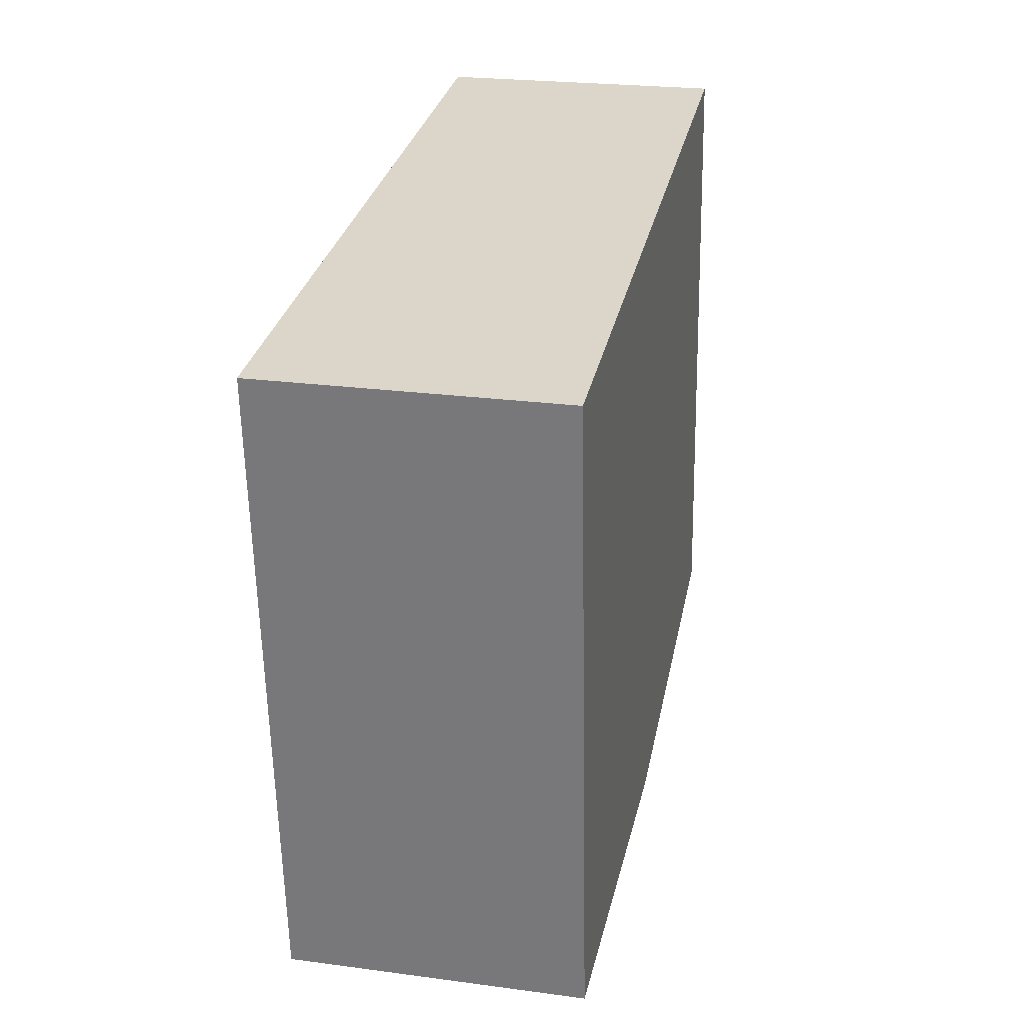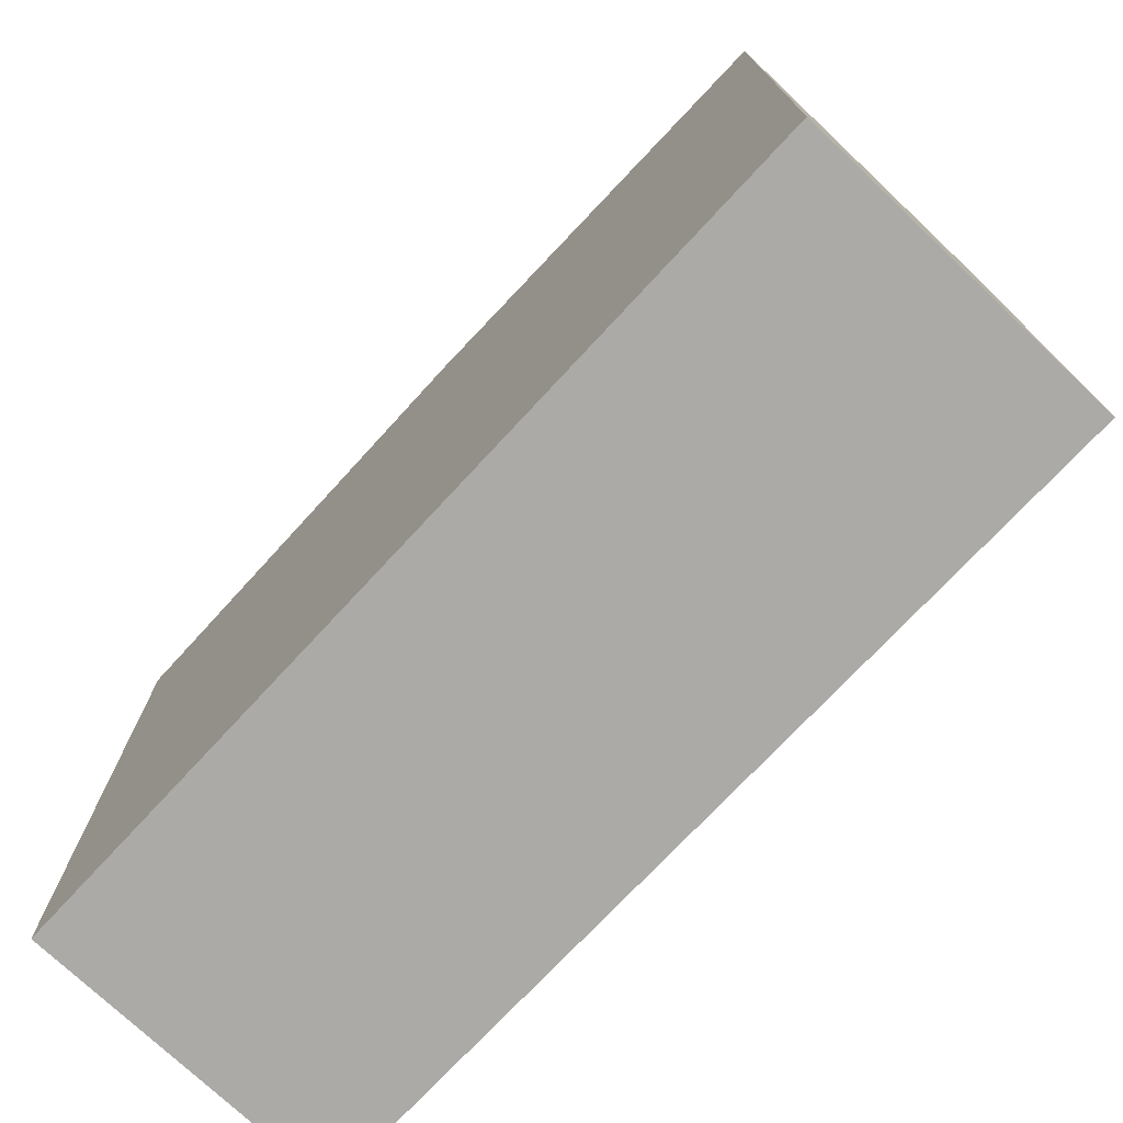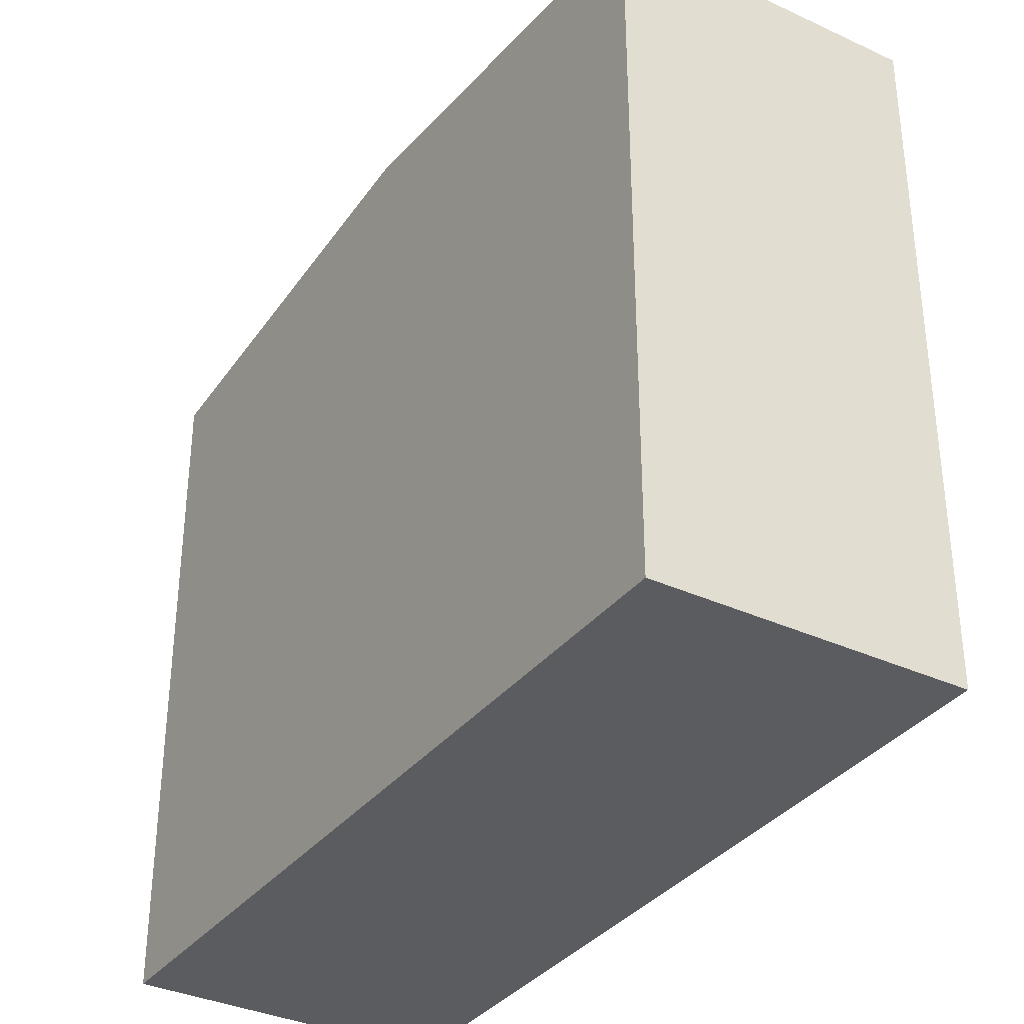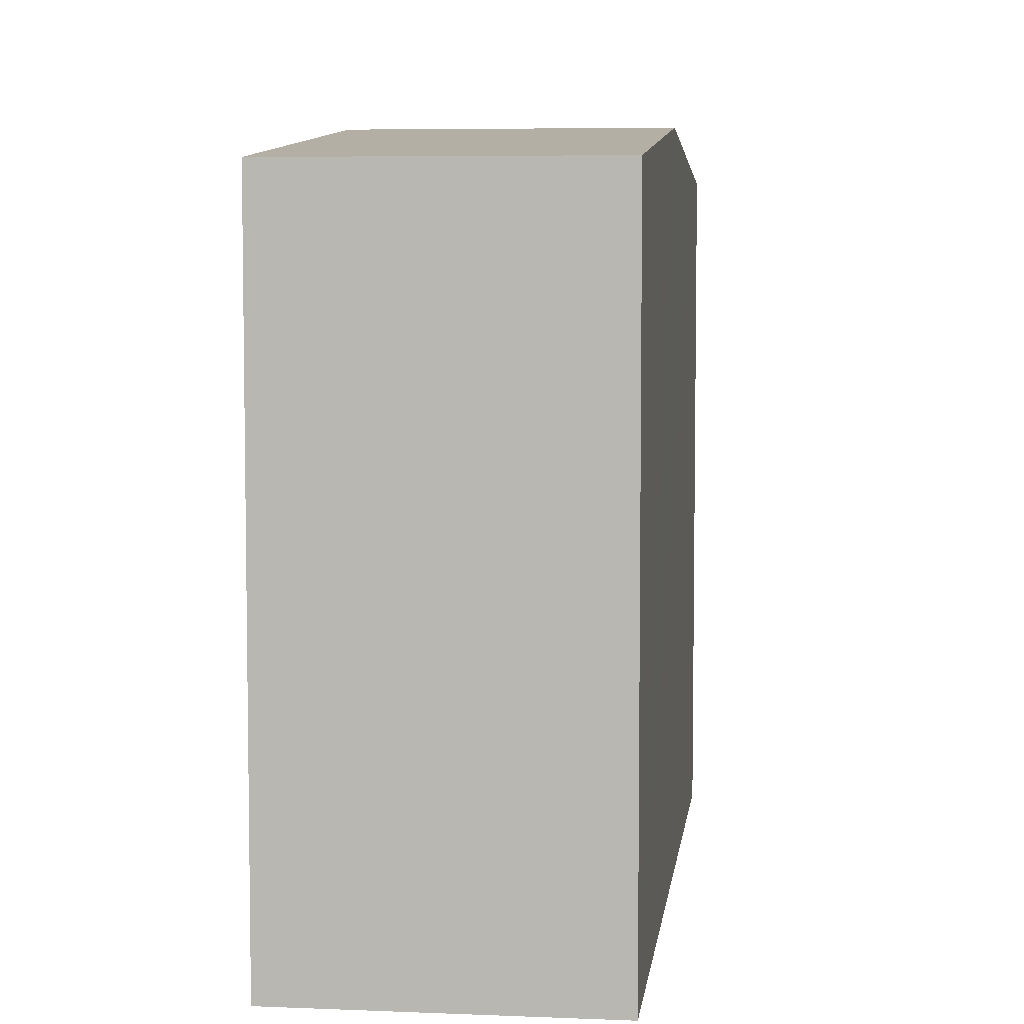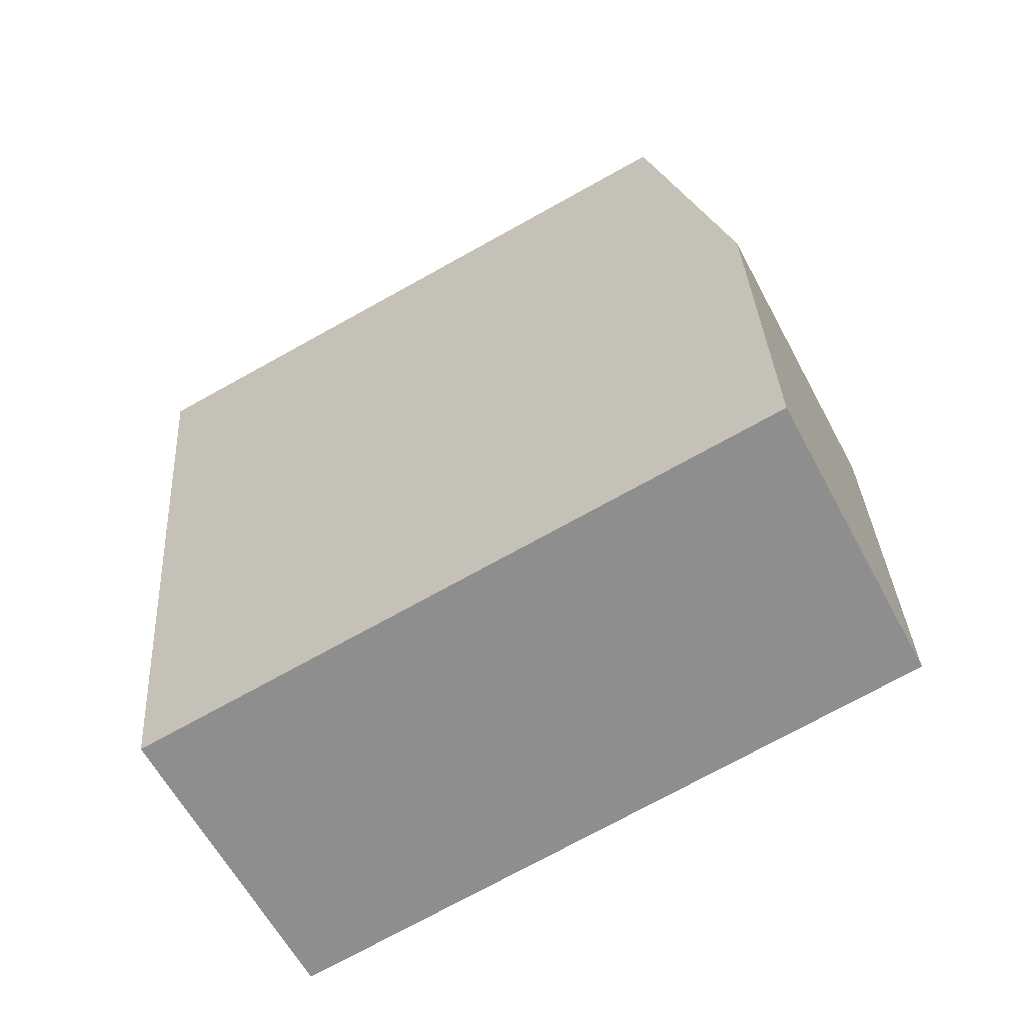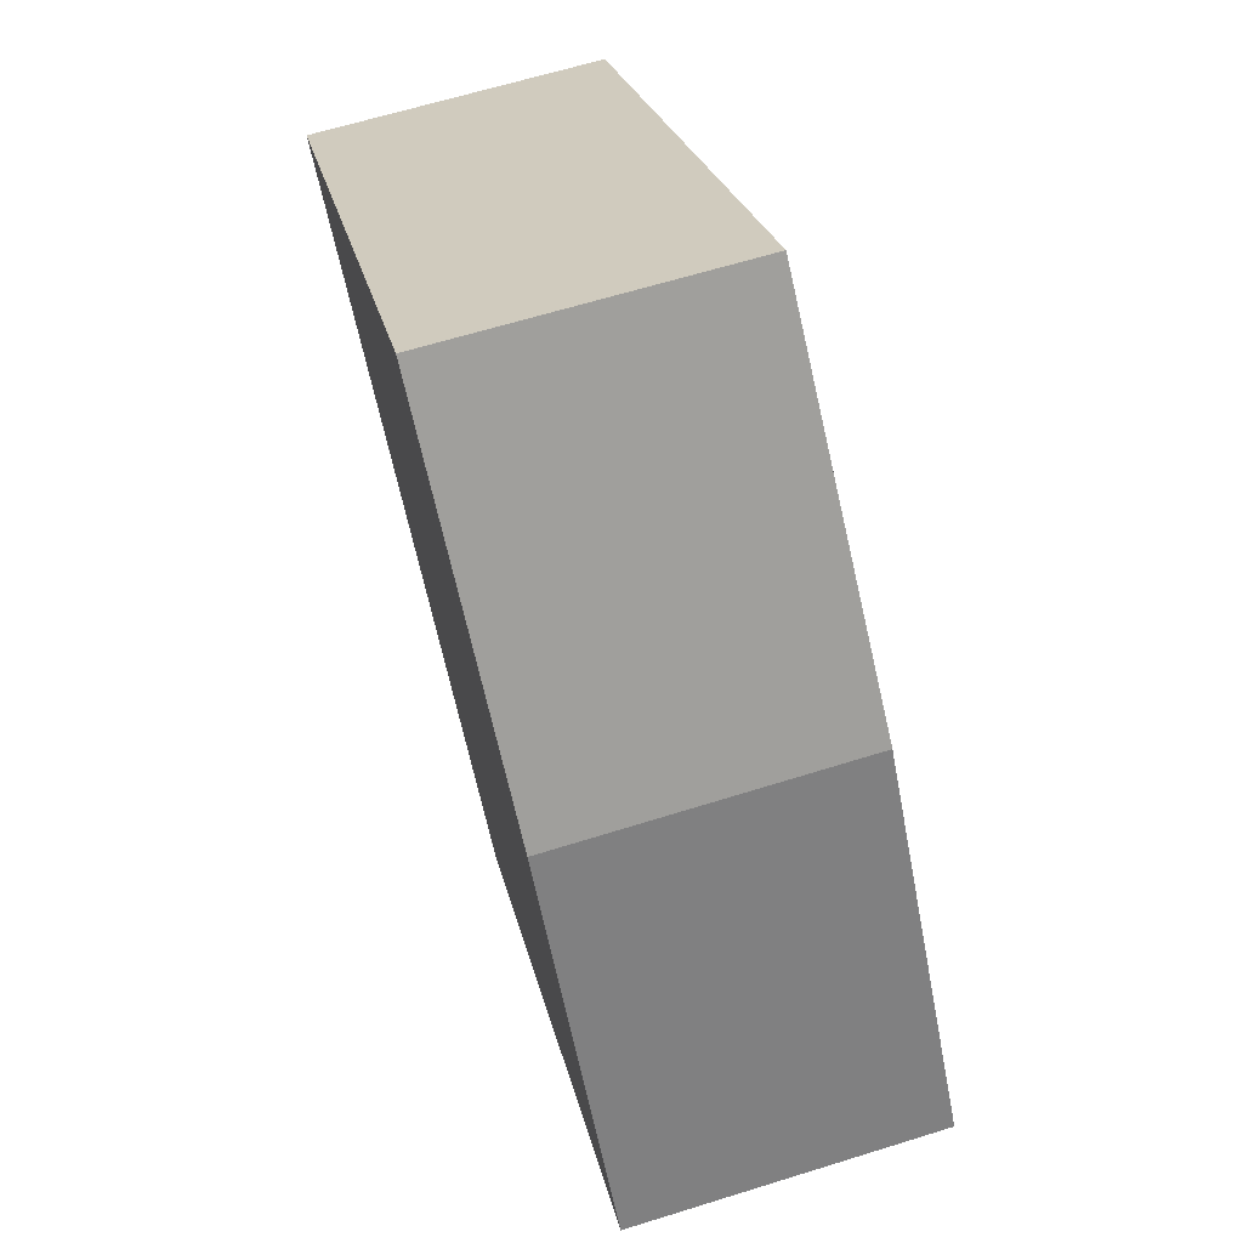
<metadata>
{"format":"obj","ext":"obj","renderer":"f3d","projection":"perspective","resolution":1024,"background":"white","views":[{"elev":-60.0,"azim":1.1,"up":"+Z"},{"elev":-75.7,"azim":148.7,"up":"+Y"},{"elev":-34.7,"azim":-20.1,"up":"+Y"},{"elev":5.9,"azim":-160.7,"up":"+Y"},{"elev":-75.3,"azim":118.8,"up":"+Z"},{"elev":24.5,"azim":168.1,"up":"+Z"}]}
</metadata>
<code>
v  6.548 27.92 30.09
v  15.85 29.26 14.05
v  3.63 29.26 16.68
v  7.044 27.69 32.37
v  7.255 27.59 33.34
v  19.09 27.69 29.81
v  19.31 27.58 30.86
v  18.63 27.91 27.54
v  0.079 27.59 -0.017
v  14.03 28.38 5.177
v  12.42 27.59 -2.675
v  0 27.59 1.69e-15
v  0.242 27.7 1.11
v  1.127 28.11 5.177
v  1.488 28.27 6.834
v  0 0 0
v  7.044 -1.982e-15 32.37
v  7.255 -2.041e-15 33.34
v  0.242 -6.797e-17 1.11
v  1.127 -3.17e-16 5.177
v  3.63 -1.021e-15 16.68
v  1.488 -4.185e-16 6.834
v  6.548 -1.842e-15 30.09
v  19.31 -1.889e-15 30.86
v  19.09 -1.825e-15 29.81
v  12.42 1.638e-16 -2.675
v  18.63 -1.686e-15 27.54
v  15.85 -8.601e-16 14.05
v  14.03 -3.17e-16 5.177
v  0.079 1.041e-18 -0.017
g defaultobject
f 1 2 3
f 2 1 4
f 2 4 5
f 2 5 6
f 6 5 7
f 2 6 8
f 9 10 11
f 10 9 12
f 10 12 13
f 10 13 14
f 10 14 15
f 10 15 3
f 10 3 2
f 16 13 12
f 13 16 14
f 14 16 15
f 15 16 3
f 3 16 1
f 1 16 4
f 4 16 5
f 5 16 17
f 5 17 18
f 17 16 19
f 17 19 20
f 17 20 21
f 21 20 22
f 17 21 23
f 18 7 5
f 7 18 24
f 24 6 7
f 6 24 8
f 8 24 2
f 2 24 10
f 10 24 11
f 11 24 25
f 11 25 26
f 26 25 27
f 26 27 28
f 26 28 29
f 9 16 12
f 16 9 11
f 16 11 30
f 30 11 26
f 18 25 24
f 25 18 17
f 25 17 27
f 27 17 23
f 27 23 28
f 28 23 21
f 28 21 29
f 29 21 22
f 29 22 26
f 26 22 20
f 26 20 19
f 26 19 30
f 30 19 16

</code>
